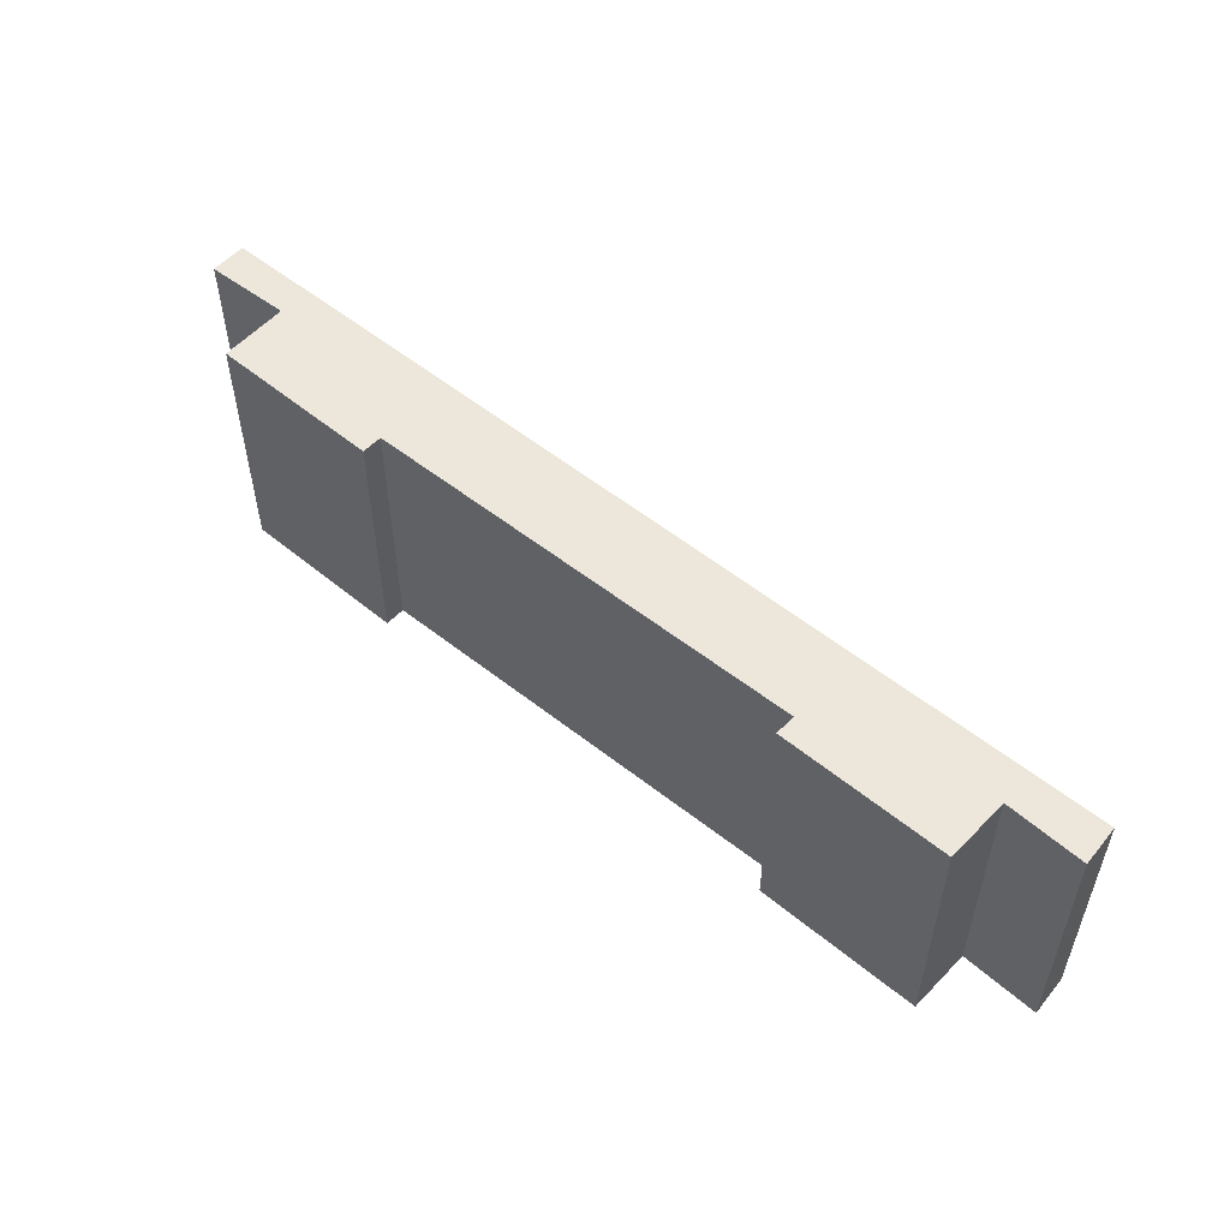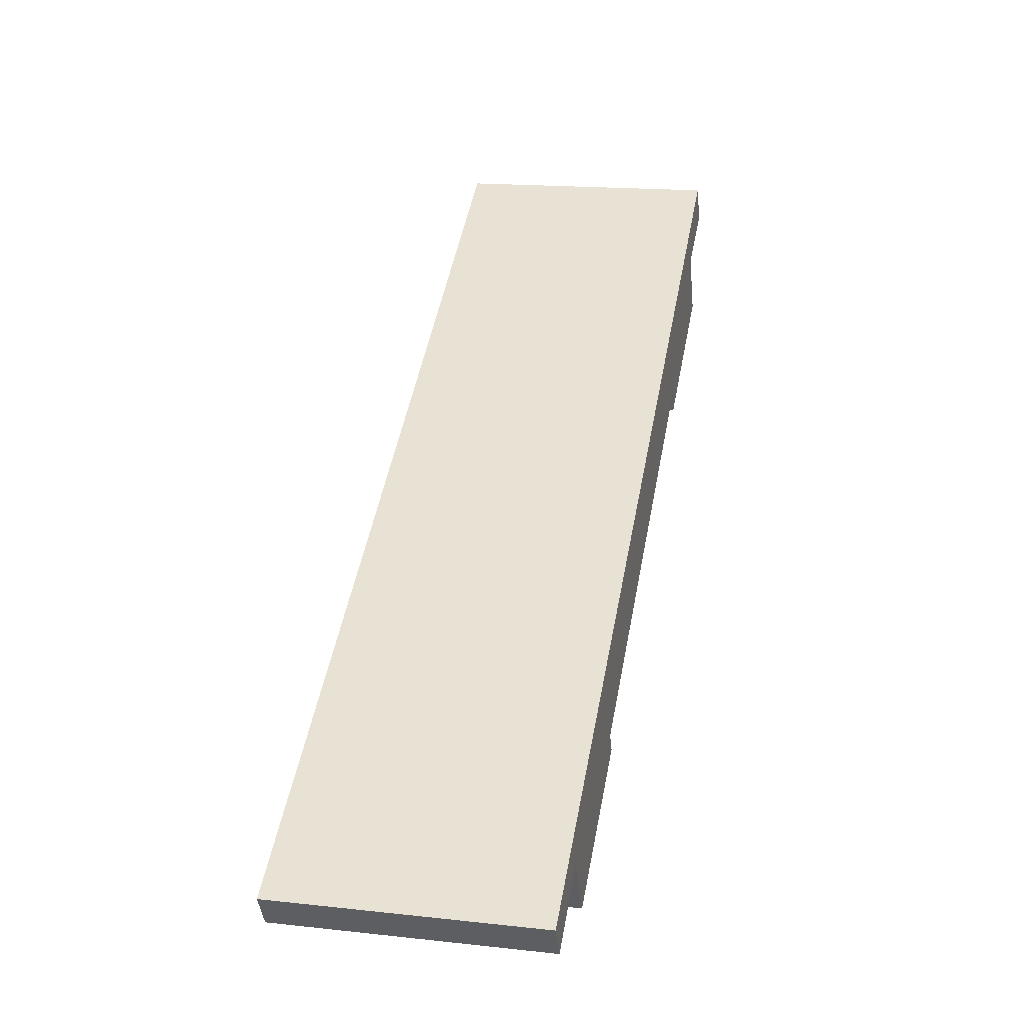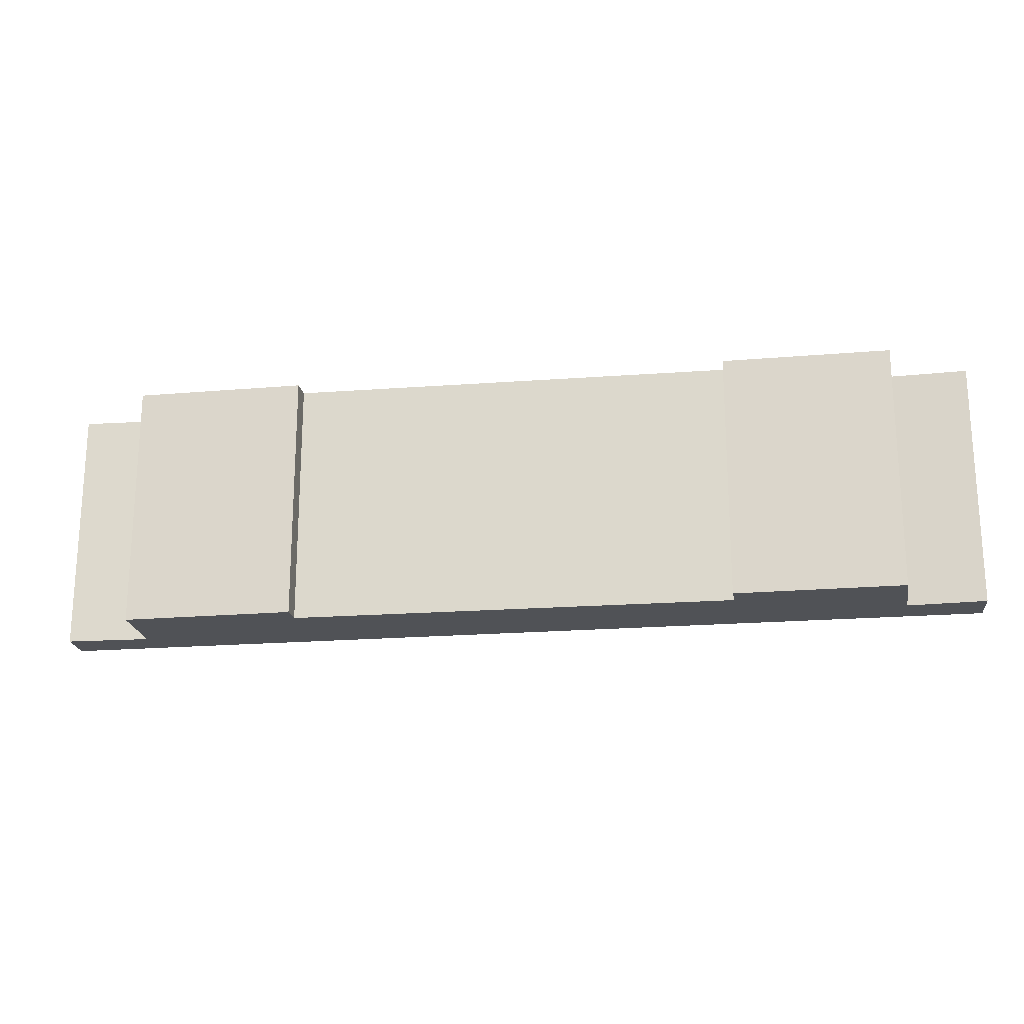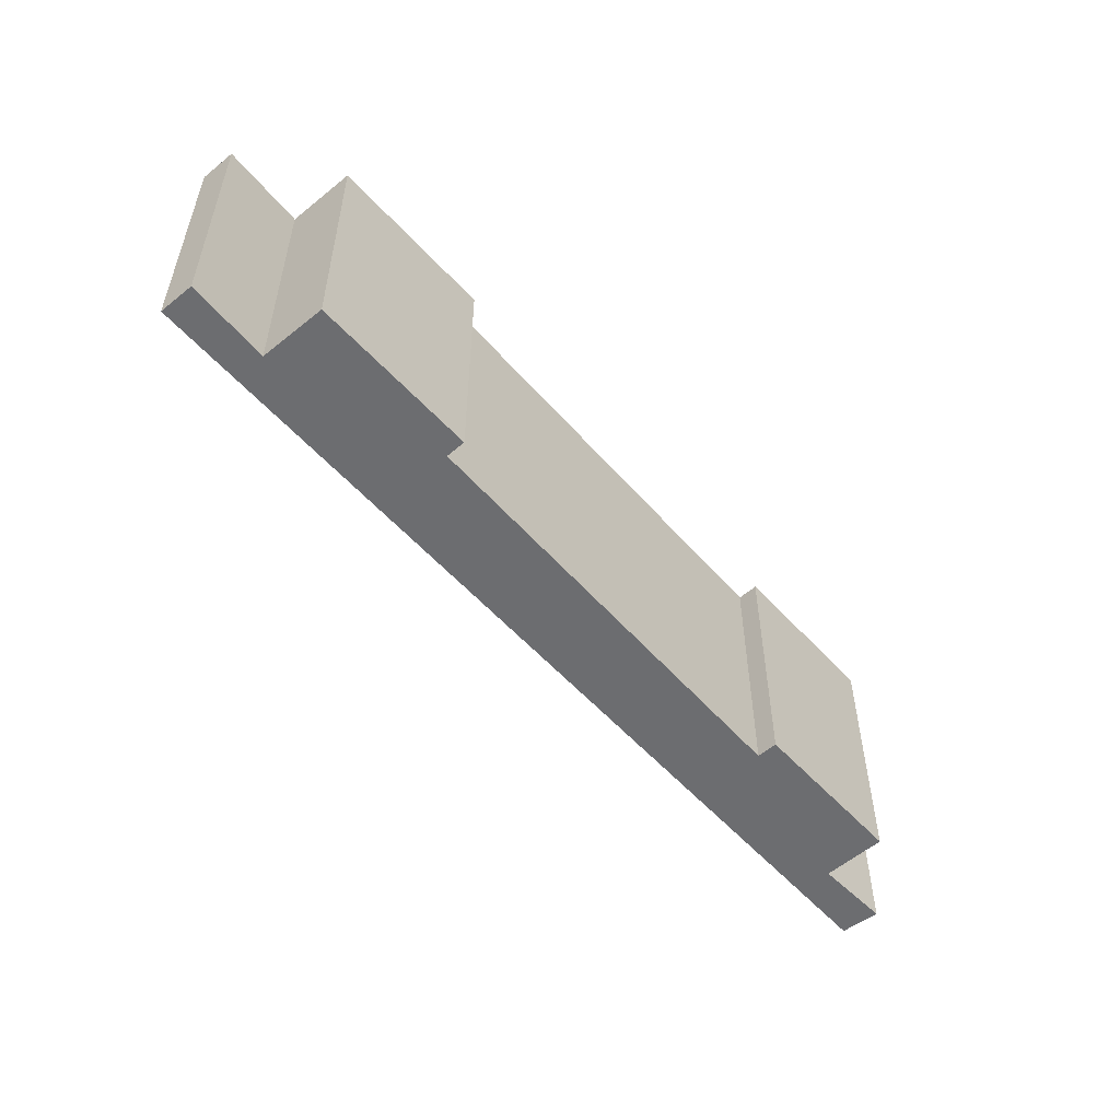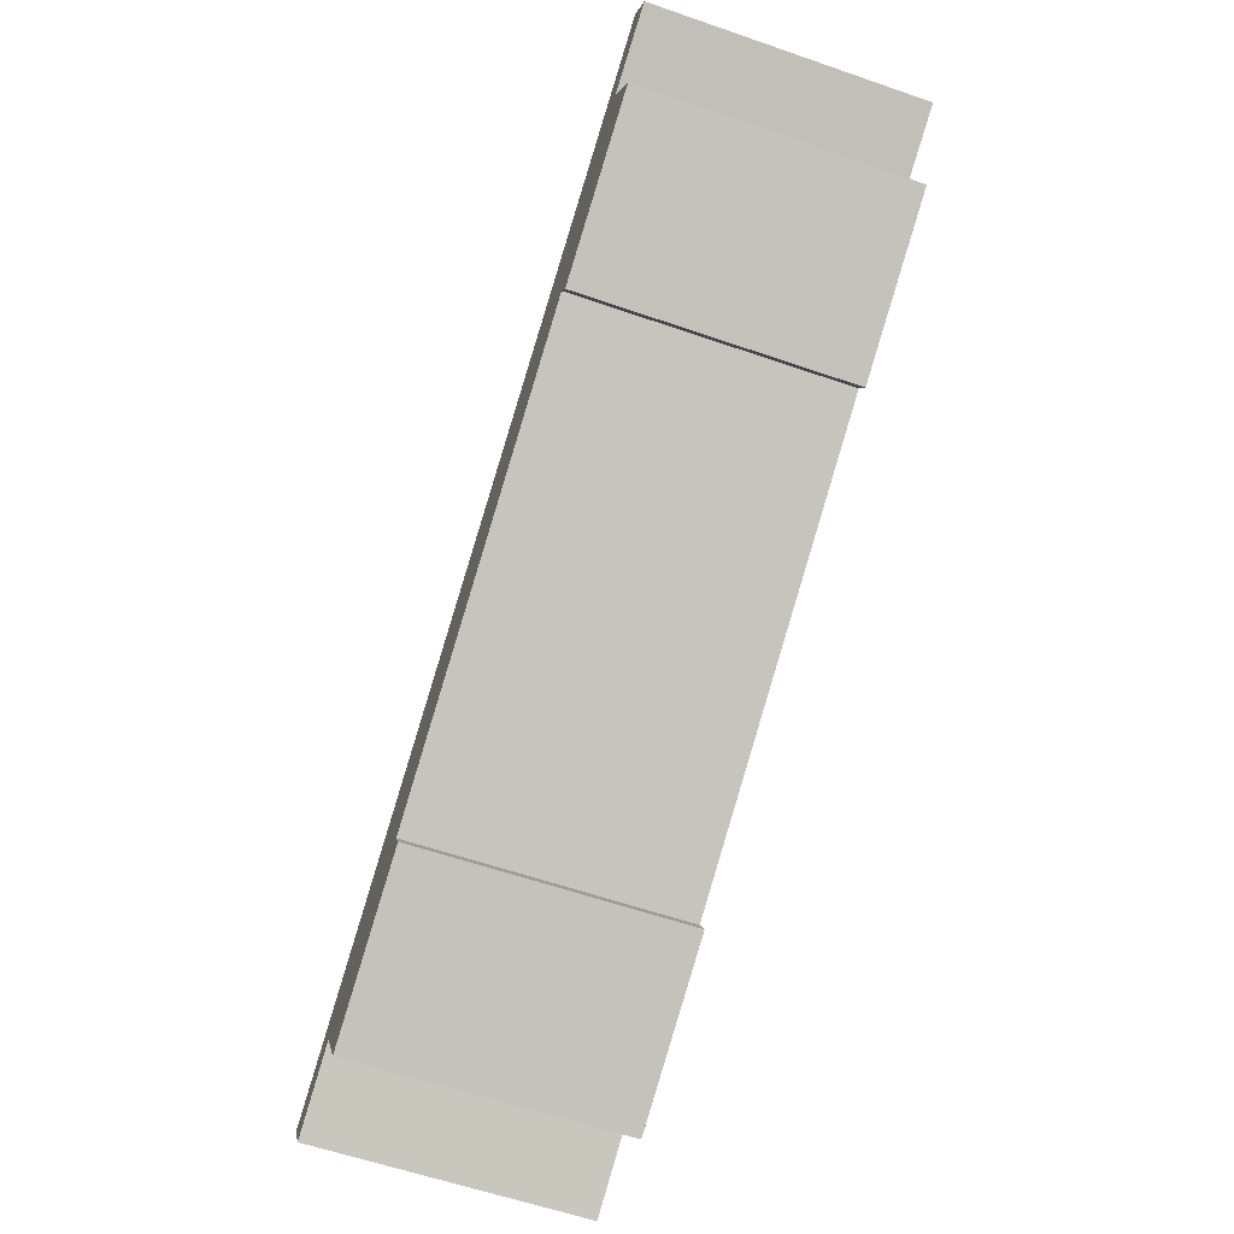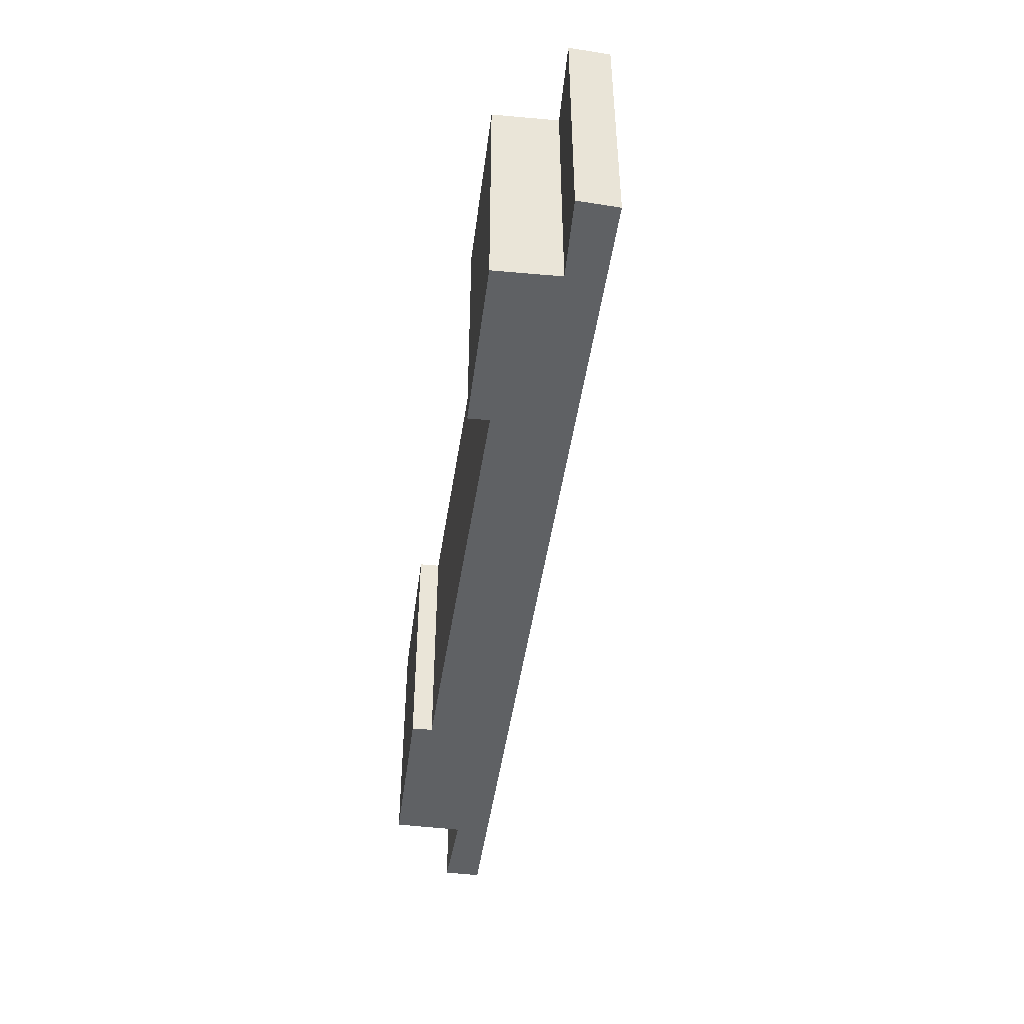
<metadata>
{"format":"obj","ext":"obj","renderer":"f3d","projection":"perspective","resolution":1024,"background":"white","views":[{"elev":54.0,"azim":-109.7,"up":"+Y"},{"elev":17.6,"azim":102.0,"up":"+Z"},{"elev":-20.8,"azim":-142.1,"up":"+Y"},{"elev":-54.0,"azim":160.3,"up":"+Y"},{"elev":-60.6,"azim":-109.4,"up":"+Z"},{"elev":-46.6,"azim":-68.3,"up":"+Y"}]}
</metadata>
<code>
v  15.07 6.614 -10.53
v  19.9 6.614 -11.16
v  19.01 6.614 -12.72
v  1.043 6.614 -2.454
v  5.177 6.614 -4.121
v  4.921 6.614 -4.615
v  22.26 6.614 -11.51
v  21.79 6.614 -12.33
v  0.559 6.614 0.894
v  15.32 6.614 -10.05
v  1.831 6.614 -0.937
v  0 6.614 4.05e-16
v  21.79 7.55e-16 -12.33
v  19.9 6.836e-16 -11.16
v  19.01 7.79e-16 -12.72
v  15.07 6.446e-16 -10.53
v  15.32 6.153e-16 -10.05
v  5.177 2.523e-16 -4.121
v  4.921 2.826e-16 -4.615
v  1.043 1.503e-16 -2.454
v  1.831 5.737e-17 -0.937
v  0 0 0
v  22.26 7.047e-16 -11.51
v  0.559 -5.474e-17 0.894
g defaultobject
f 1 2 3
f 4 5 6
f 2 7 8
f 7 2 9
f 9 2 10
f 10 2 1
f 9 10 5
f 9 5 11
f 11 5 4
f 9 11 12
f 13 2 8
f 2 13 14
f 15 1 3
f 1 15 16
f 17 5 10
f 5 17 18
f 19 4 6
f 4 19 20
f 21 12 11
f 12 21 22
f 14 3 2
f 3 14 15
f 18 6 5
f 6 18 19
f 23 8 7
f 8 23 13
f 16 10 1
f 10 16 17
f 20 11 4
f 11 20 21
f 22 9 12
f 9 22 24
f 24 7 9
f 7 24 23
f 19 21 20
f 15 17 16
f 21 24 22
f 24 21 23
f 23 21 18
f 18 21 19
f 23 18 17
f 23 17 14
f 14 17 15
f 23 14 13

</code>
